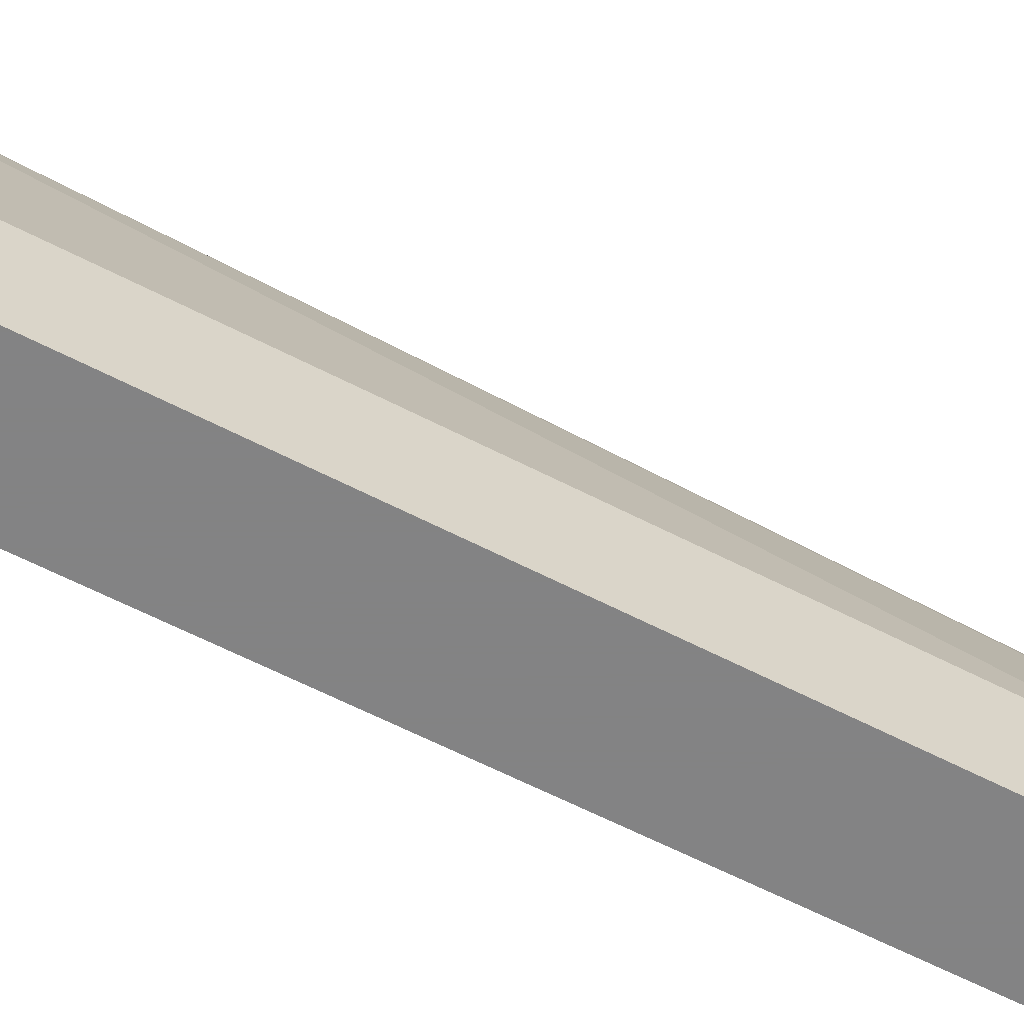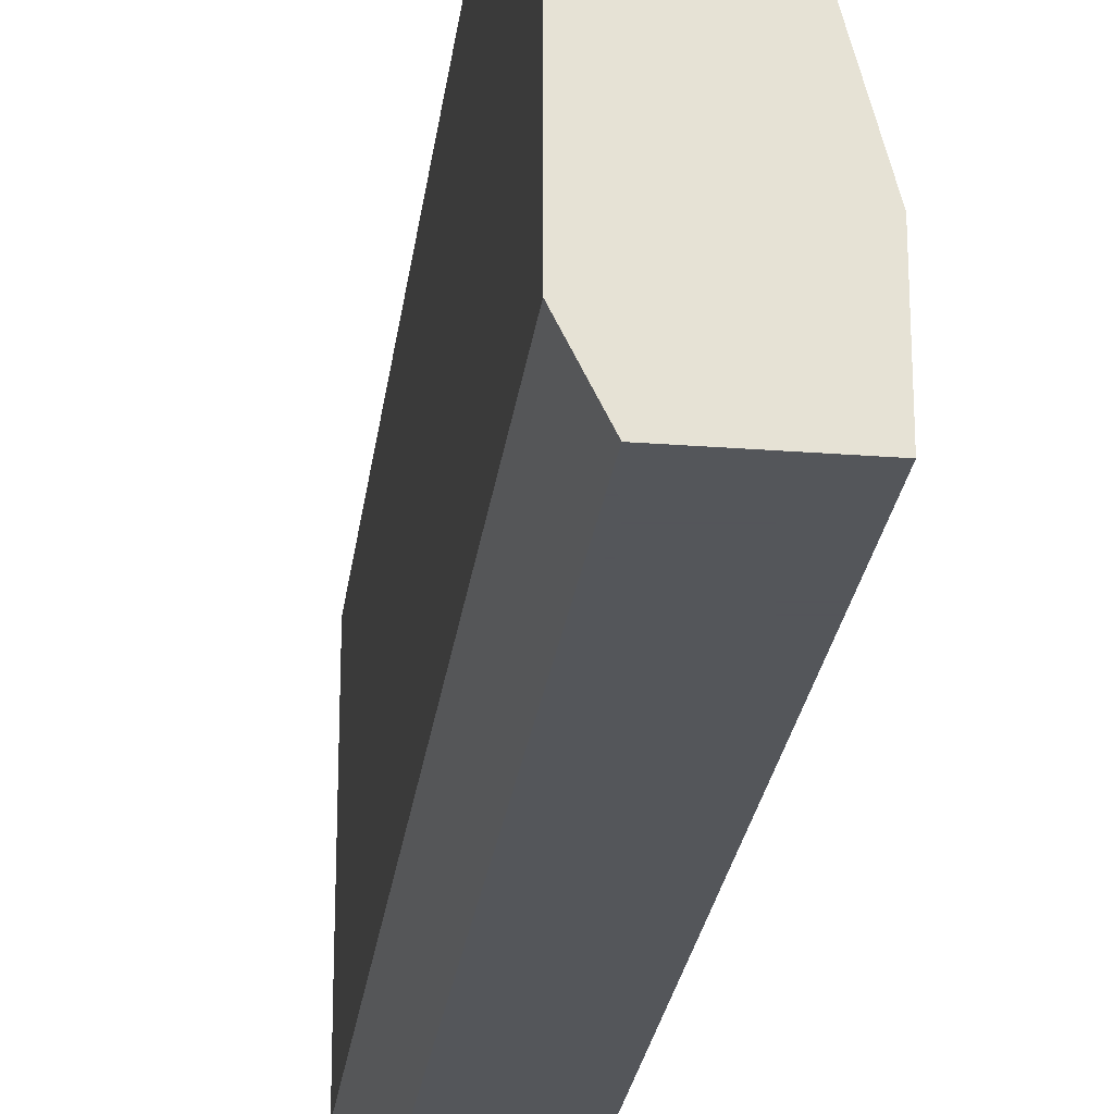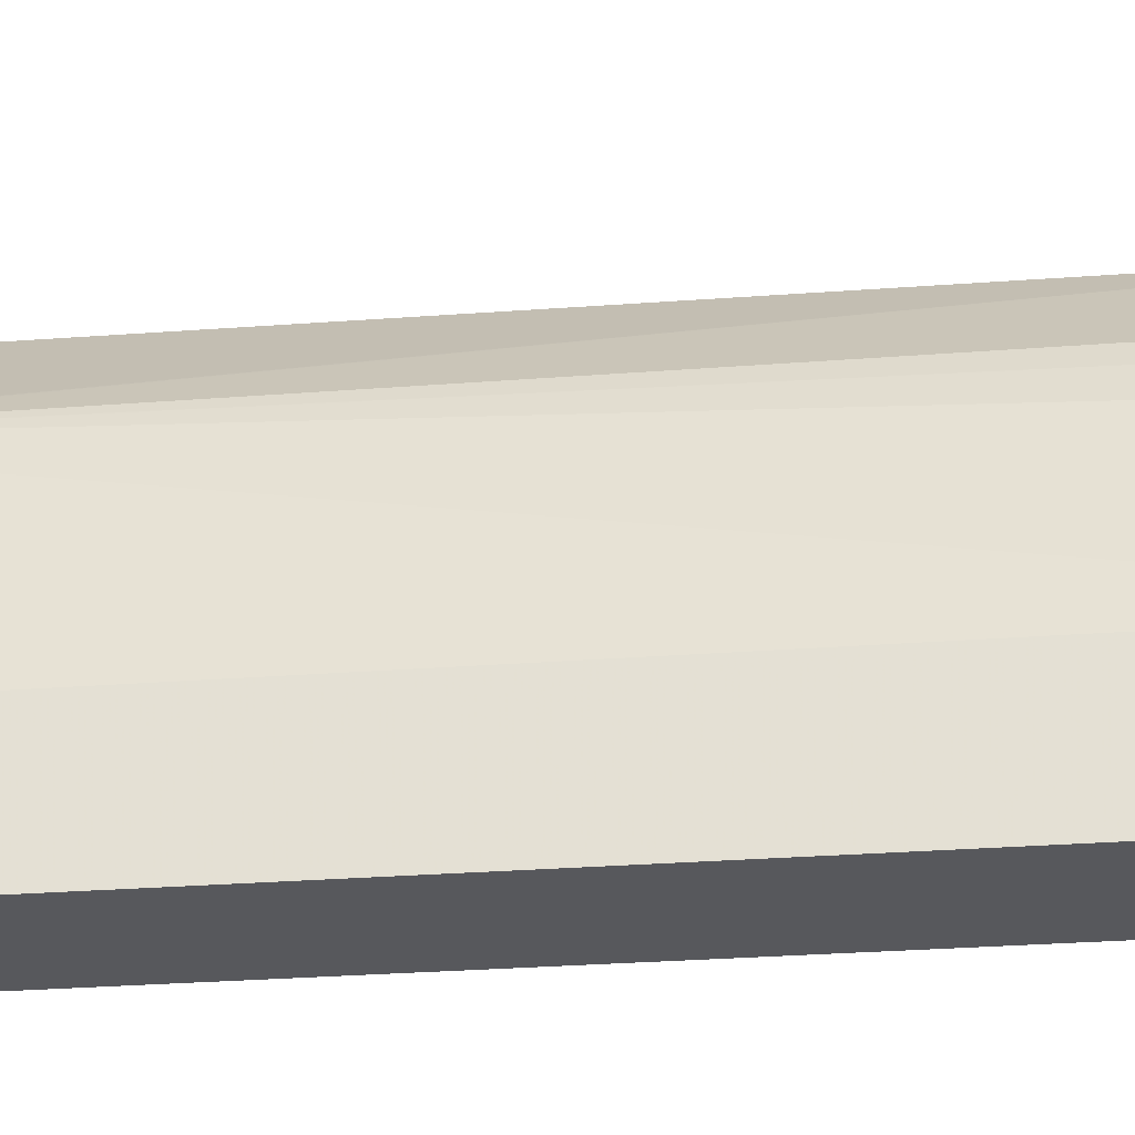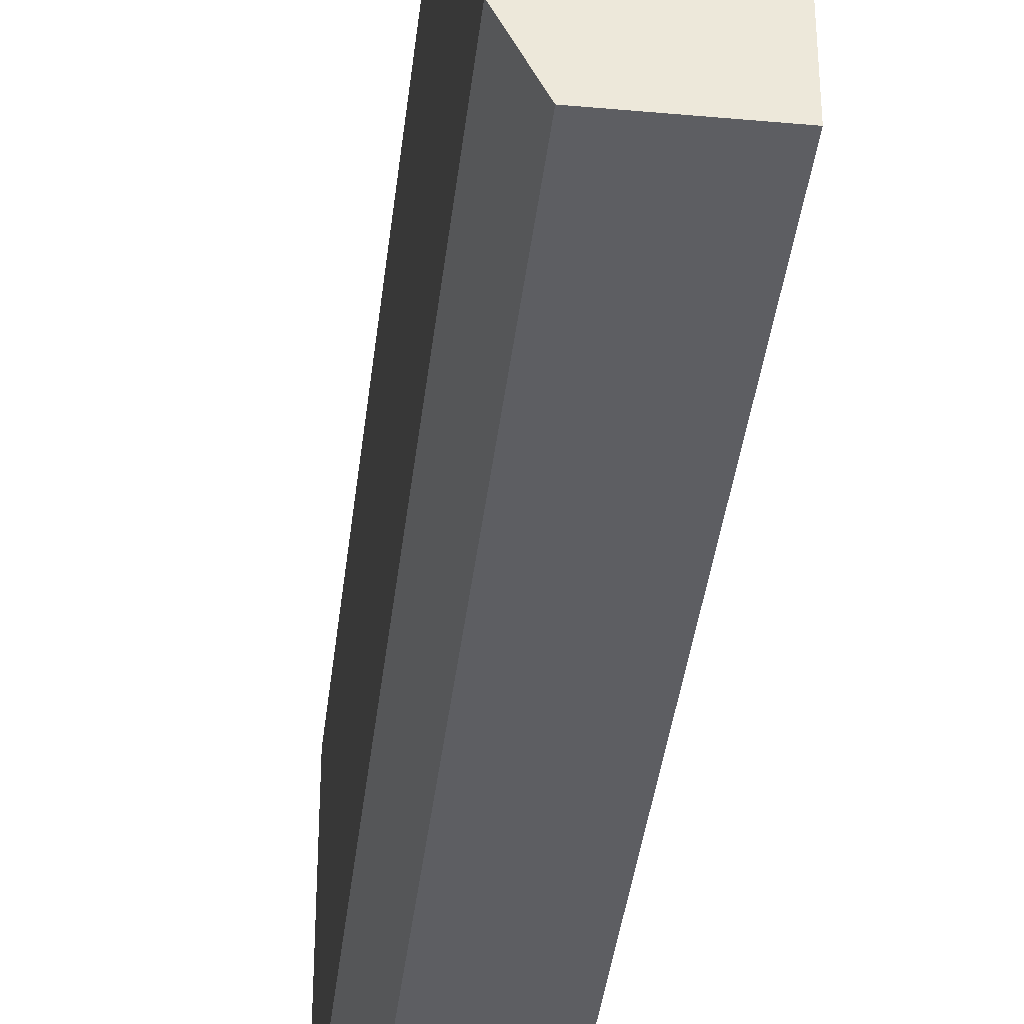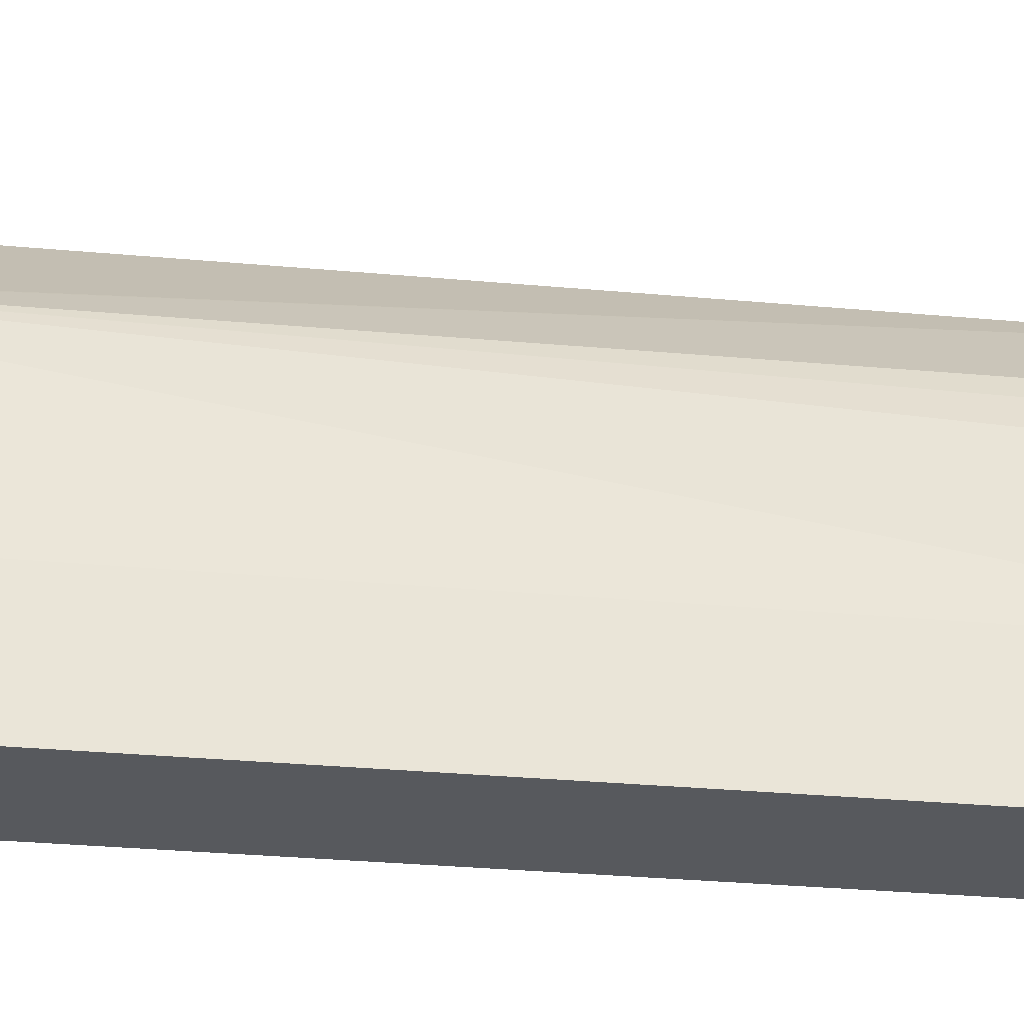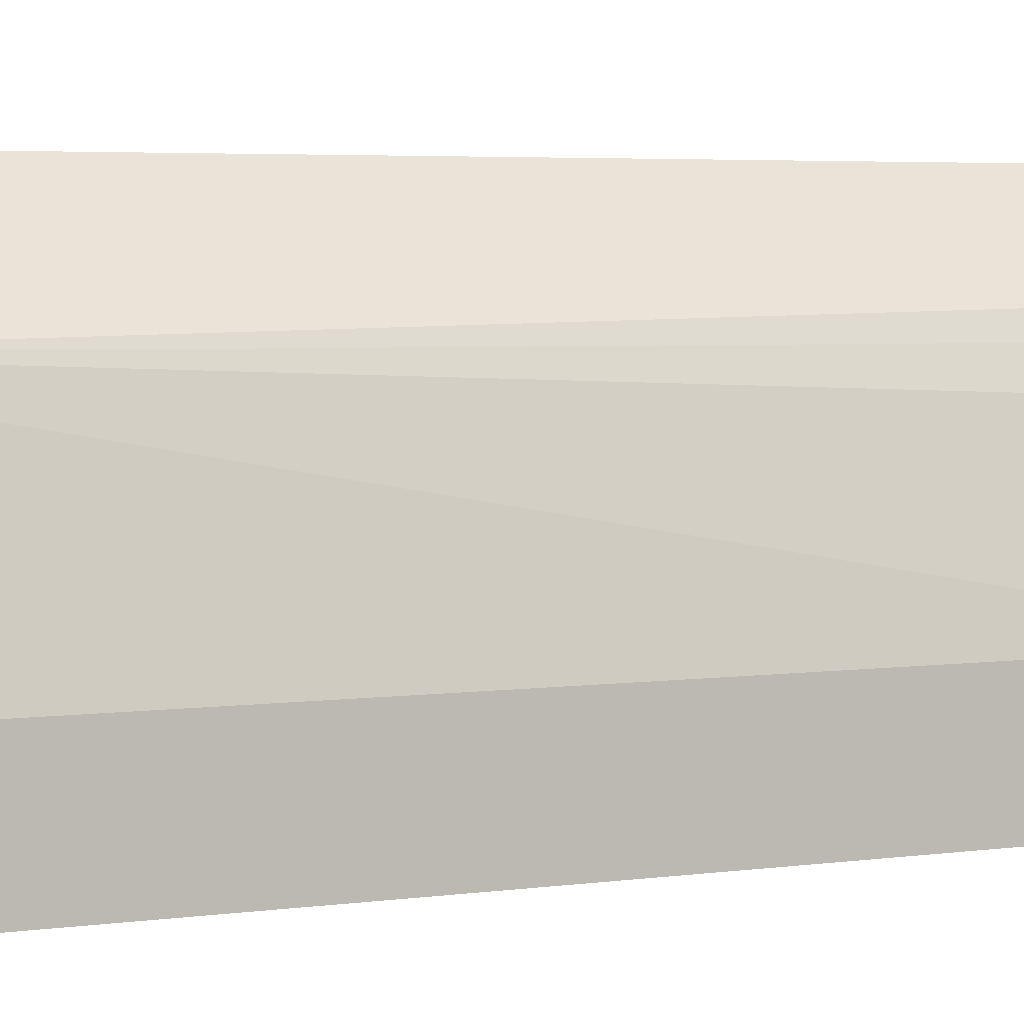
<metadata>
{"format":"obj","ext":"obj","renderer":"f3d","projection":"perspective","resolution":1024,"background":"white","views":[{"elev":-61.1,"azim":62.1,"up":"+Z"},{"elev":-25.1,"azim":-7.2,"up":"+Z"},{"elev":-28.5,"azim":96.5,"up":"+Z"},{"elev":-38.3,"azim":-6.5,"up":"+Z"},{"elev":-29.7,"azim":82.2,"up":"+Z"},{"elev":3.8,"azim":62.5,"up":"+Z"}]}
</metadata>
<code>
v 0.2577 -0.3783 0.3228
v 0.2577 -0.3783 0.1616
v 0.3214 -0.3783 0.2547
v 0.2577 0.3281 0.3228
v 0.2579 -0.3783 0.09673
v 0.2577 0.3223 0.1616
v 0.3222 -0.3783 0.2537
v 0.3051 0.3281 0.2661
v 0.2577 0.3281 0.2935
v 0.2608 -0.3783 0.09102
v 0.2579 0.3281 0.09673
v 0.2598 0.3281 0.09289
v 0.2577 0.3281 0.1615
v 0.3224 -0.3783 0.2533
v 0.3132 0.3281 0.2497
v 0.2712 -0.3783 0.07016
v 0.2704 0.3281 0.07183
v 0.3546 -0.3783 0.129
v 0.3546 0.3281 0.129
v 0.3237 0.3281 0.2257
v 0.2782 -0.3783 0.05617
v 0.2782 0.3281 0.05617
v 0.3546 -0.3783 0.05617
v 0.3546 0.3281 0.05617
f 7 14 15
f 4 11 13
f 4 13 9
f 4 7 8
f 5 11 12
f 5 12 10
f 6 9 13
f 6 13 11
f 7 15 8
f 18 23 24
f 10 17 16
f 14 18 19
f 14 19 20
f 14 20 15
f 16 17 22
f 16 22 21
f 18 24 19
f 21 22 24
f 21 24 23
f 10 12 17
f 4 17 12
f 4 12 11
f 4 24 22
f 4 22 17
f 1 2 5
f 1 5 10
f 1 16 21
f 1 21 23
f 1 23 18
f 1 18 14
f 1 14 7
f 1 7 3
f 1 3 4
f 1 10 16
f 1 9 6
f 1 6 2
f 2 6 11
f 2 11 5
f 3 7 4
f 4 8 15
f 4 15 20
f 4 20 19
f 1 4 9
f 4 19 24

</code>
